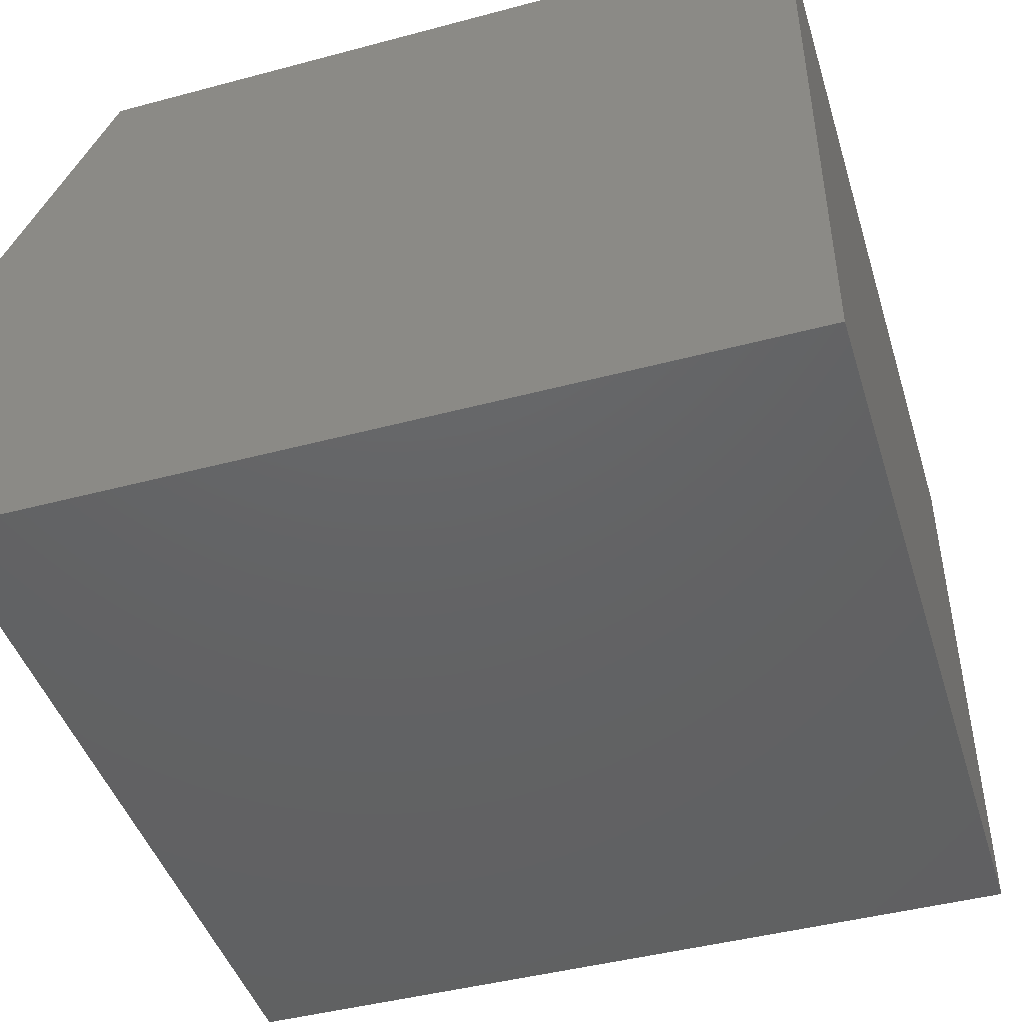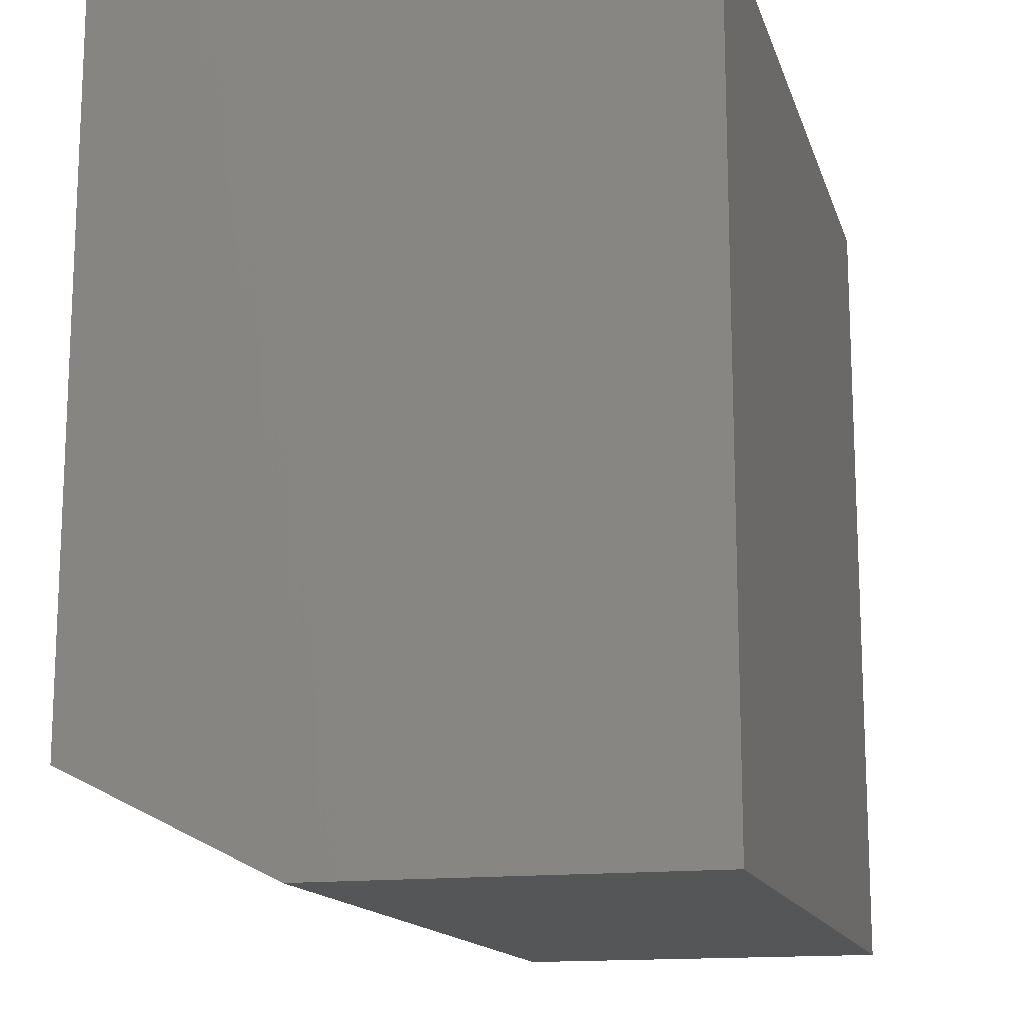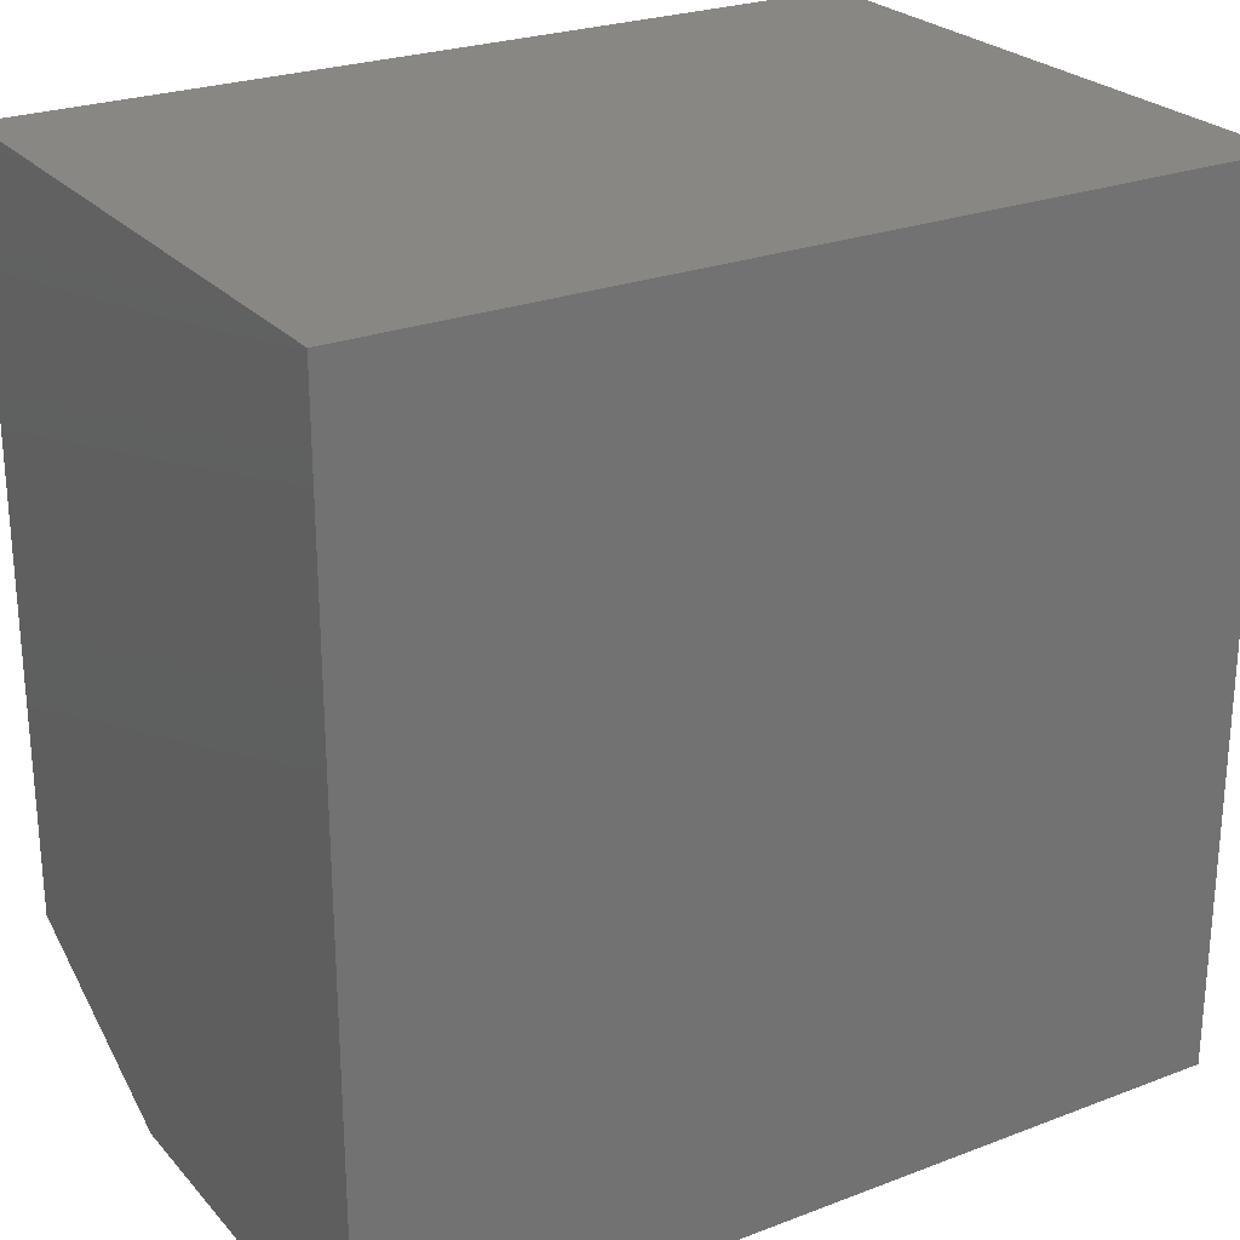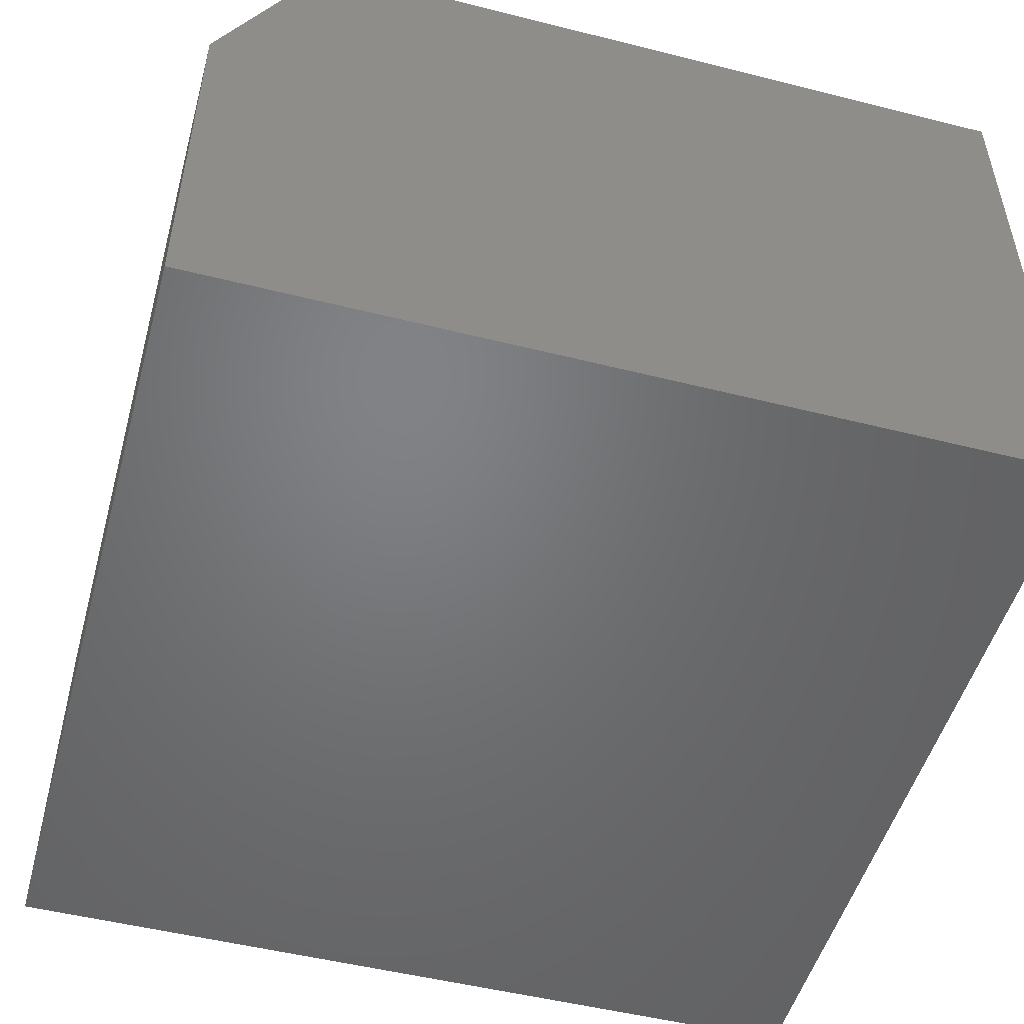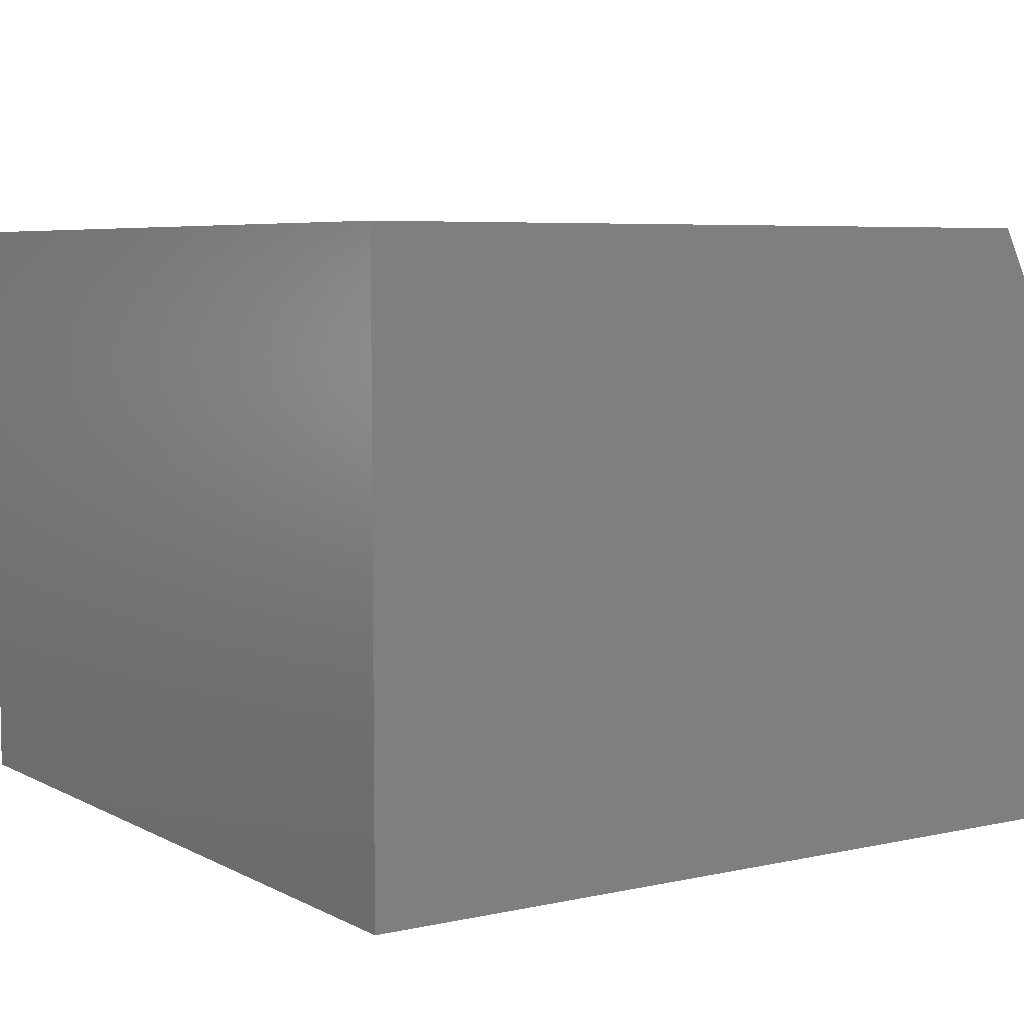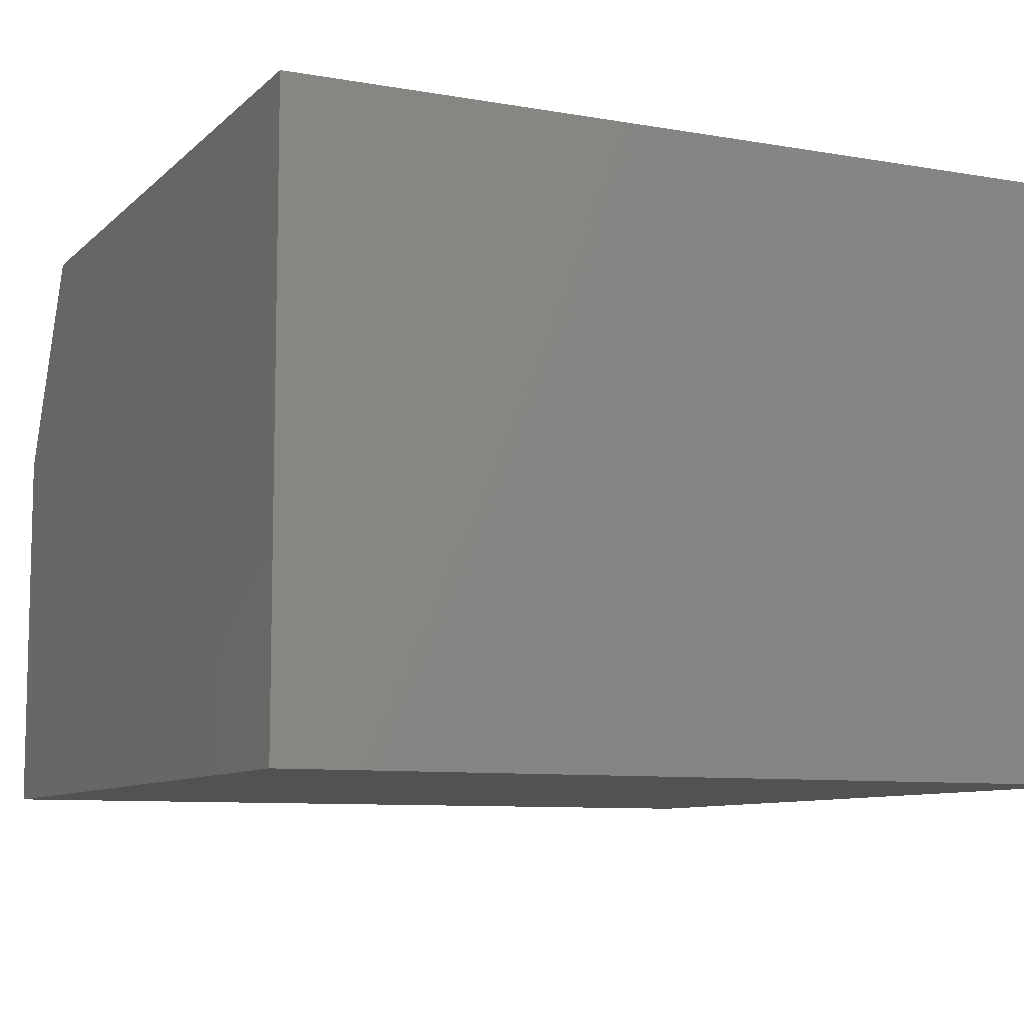
<metadata>
{"format":"stl","ext":"stl","renderer":"f3d","projection":"perspective","resolution":1024,"background":"white","views":[{"elev":-45.1,"azim":-72.9,"up":"+Y"},{"elev":-14.7,"azim":-75.2,"up":"+Z"},{"elev":25.4,"azim":-31.4,"up":"+Z"},{"elev":-50.6,"azim":-105.4,"up":"+Y"},{"elev":5.9,"azim":56.3,"up":"+Y"},{"elev":-8.8,"azim":-25.2,"up":"+Y"}]}
</metadata>
<code>
# stl→obj: 10 verts, 16 faces
v -0.4141 0.2188 -0.6719
v -0.4141 0.2188 -0.1406
v 0.1953 0.2188 -0.6719
v 0.1953 0.2188 -0.1406
v -0.4141 -0.2188 -0.1406
v -0.4141 -0.2188 -0.75
v -0.4141 0.0625 -0.75
v 0.1953 -0.2188 -0.1406
v 0.1953 -0.2188 -0.75
v 0.1953 0.0625 -0.75
f 1 2 3
f 3 2 4
f 5 2 6
f 6 2 1
f 6 1 7
f 4 8 3
f 3 8 9
f 3 9 10
f 6 7 9
f 9 7 10
f 7 1 10
f 10 1 3
f 6 9 5
f 5 9 8
f 8 4 5
f 5 4 2

</code>
